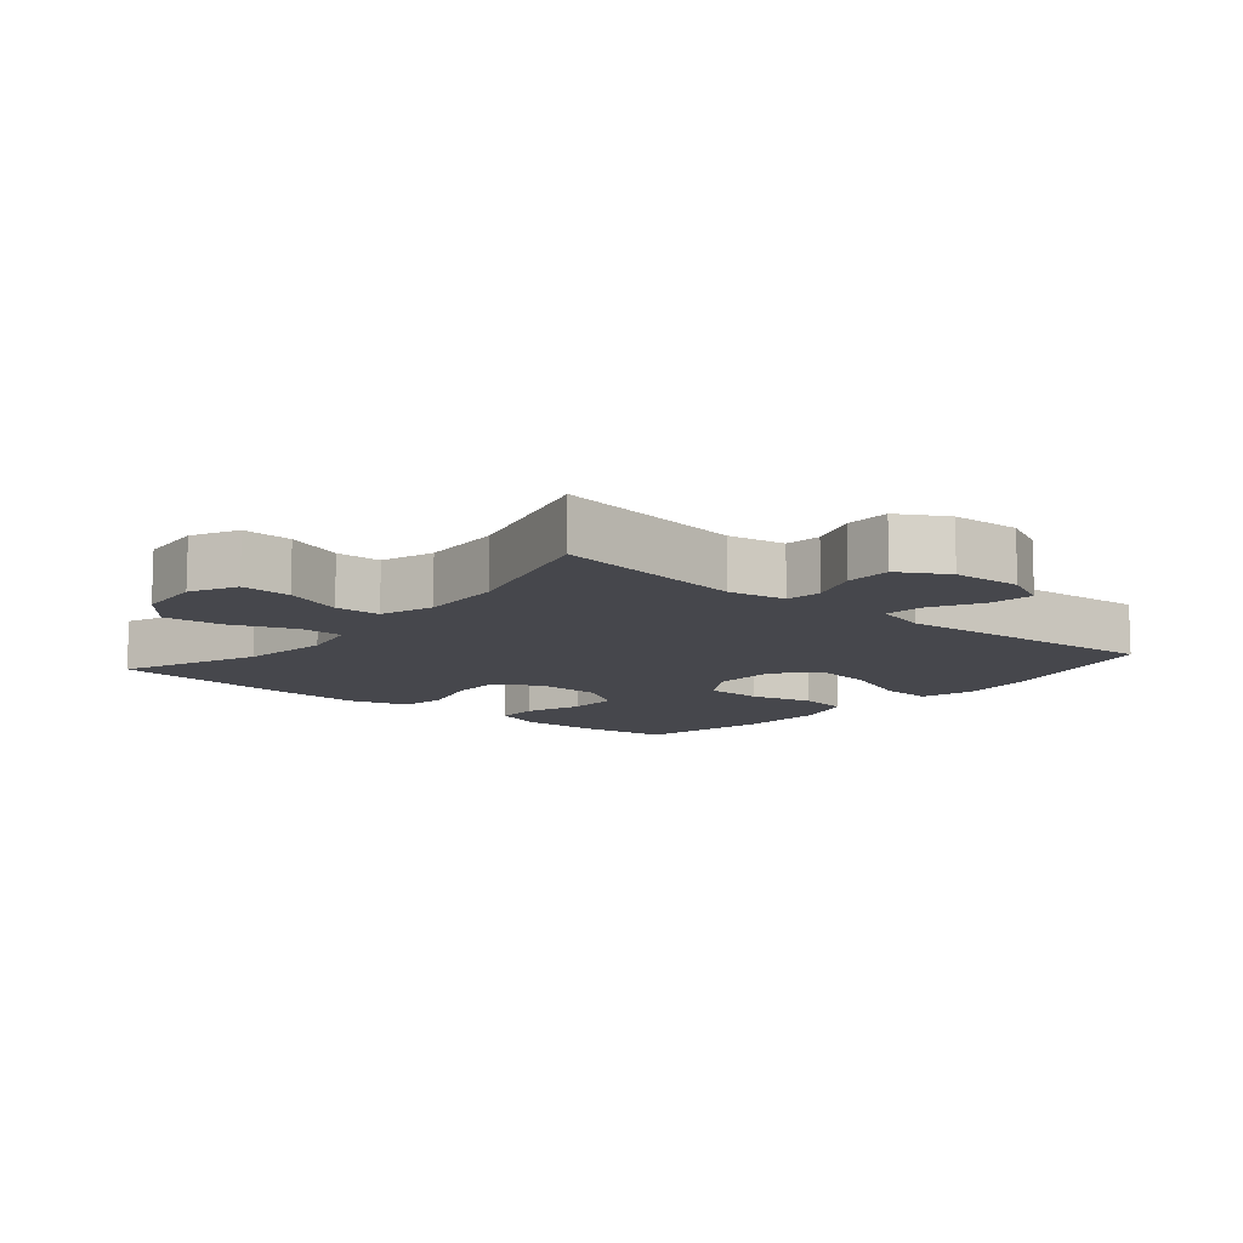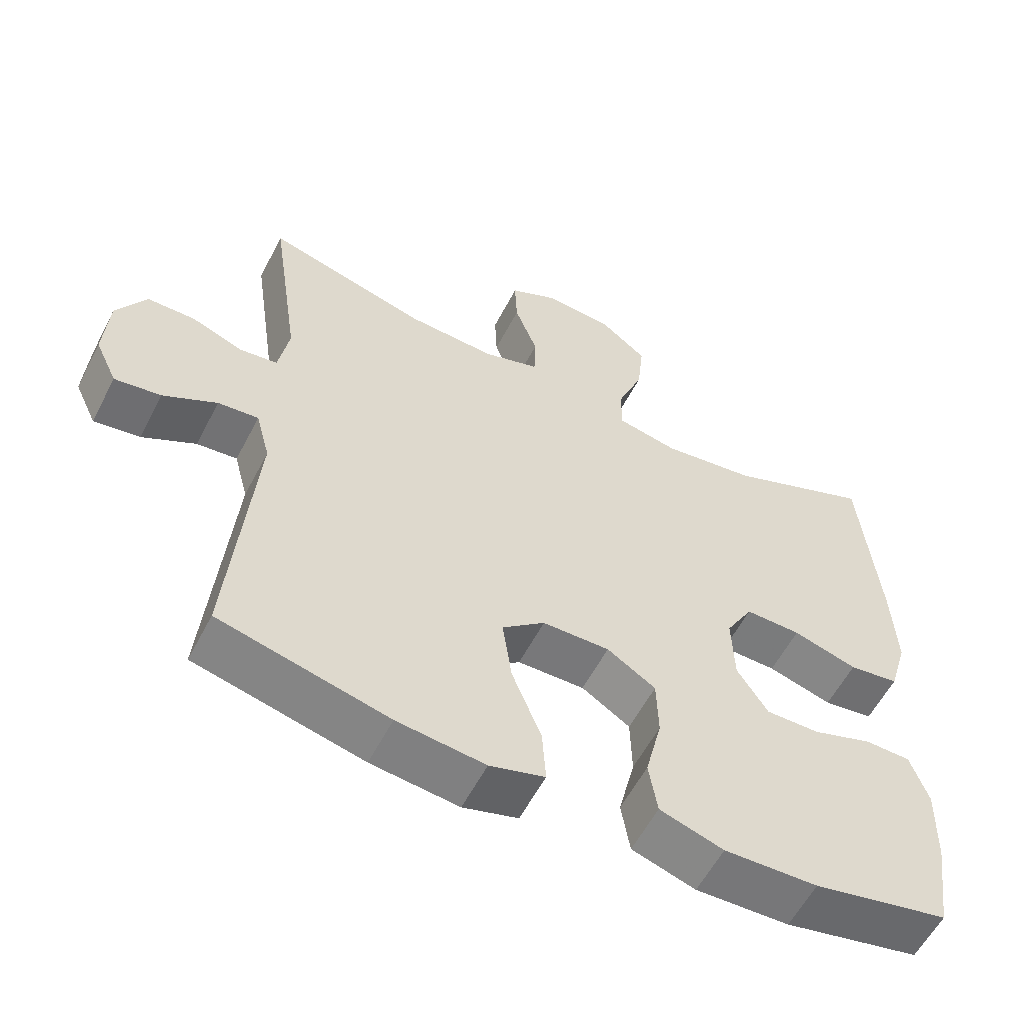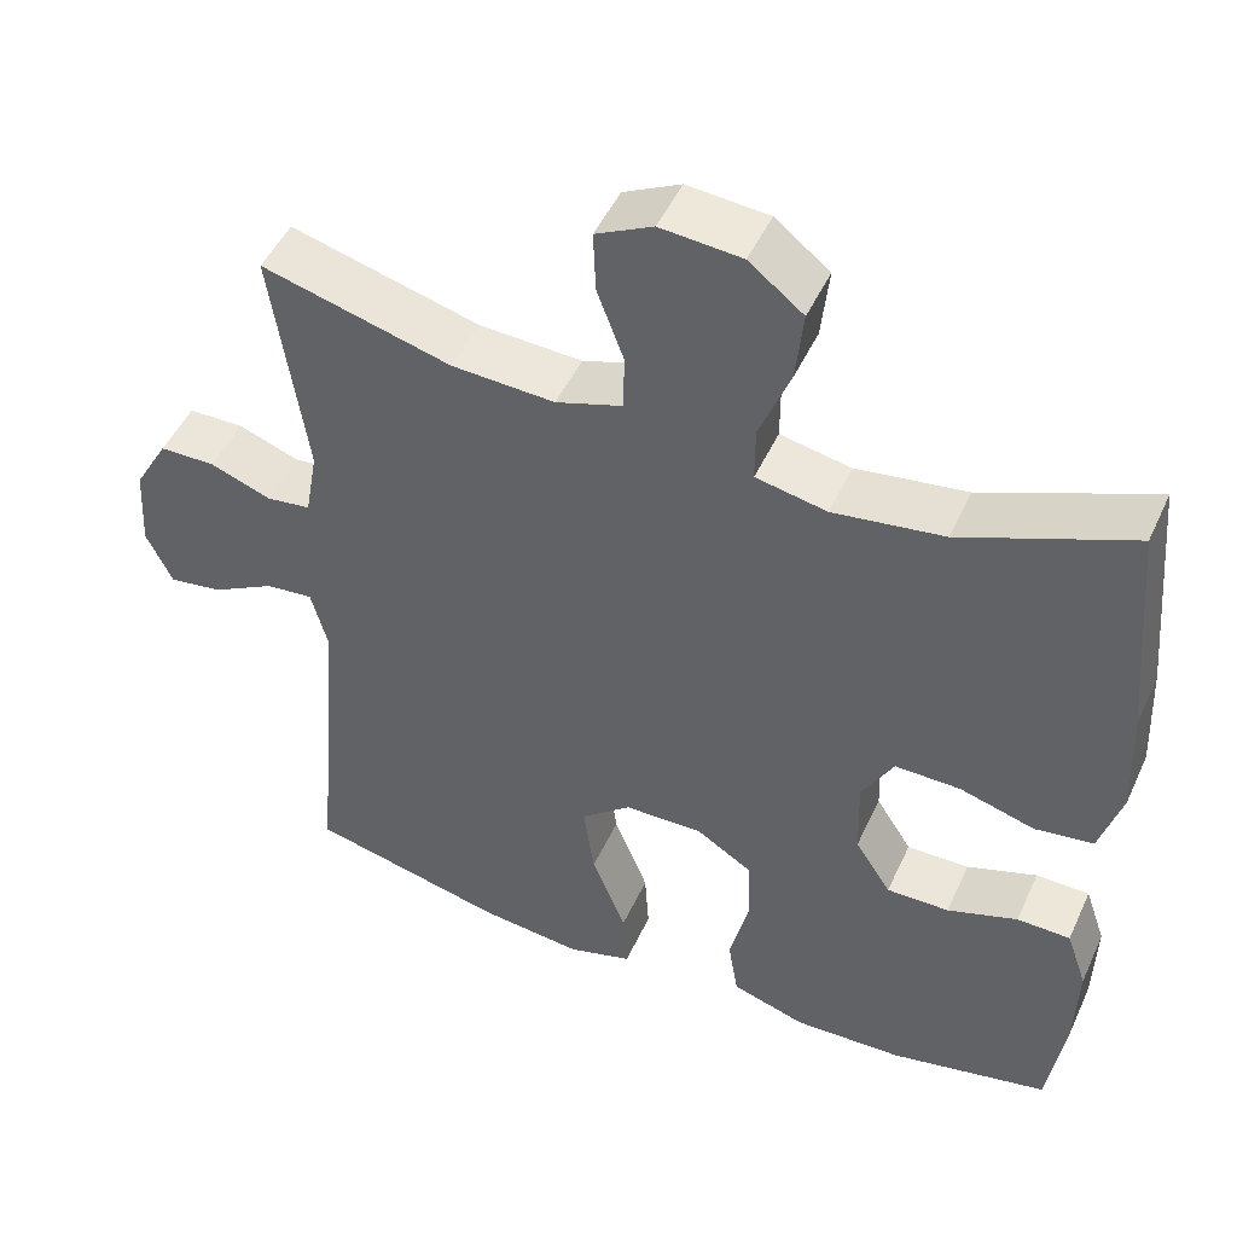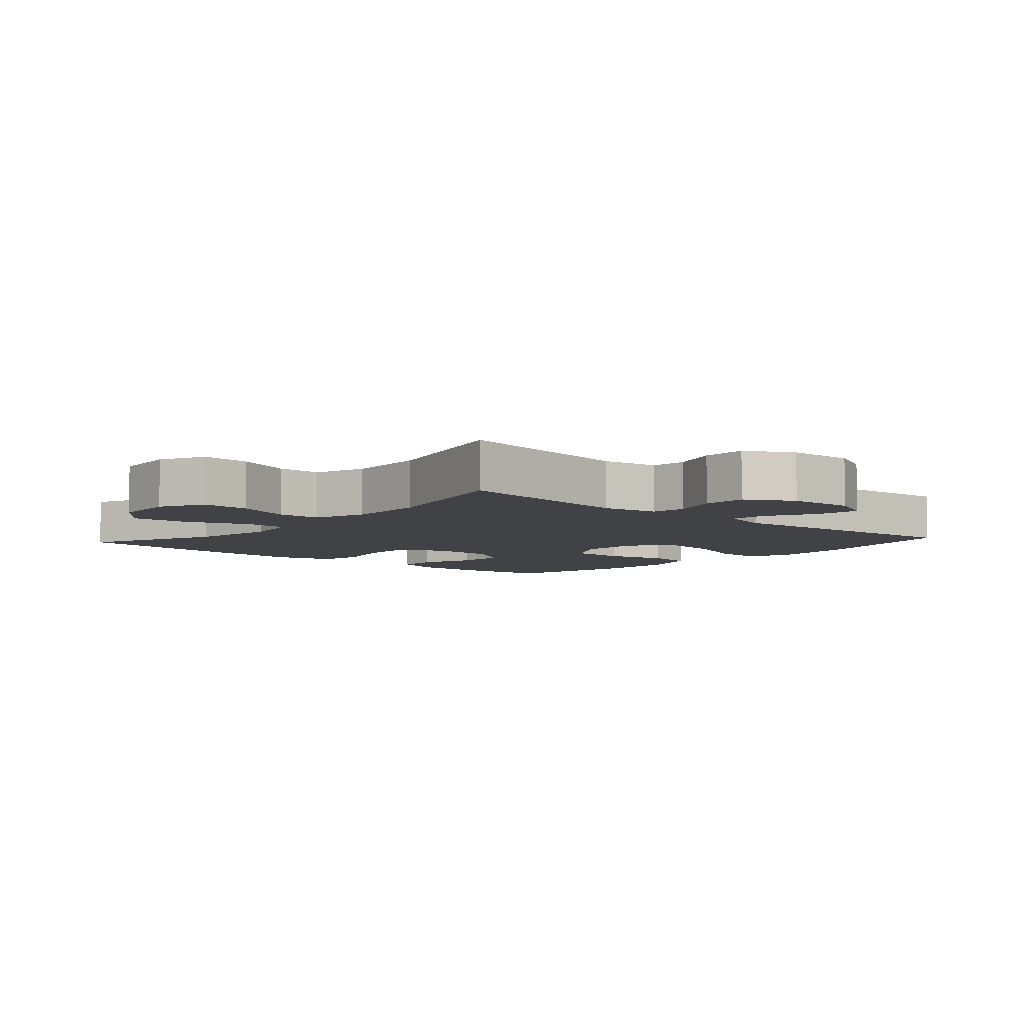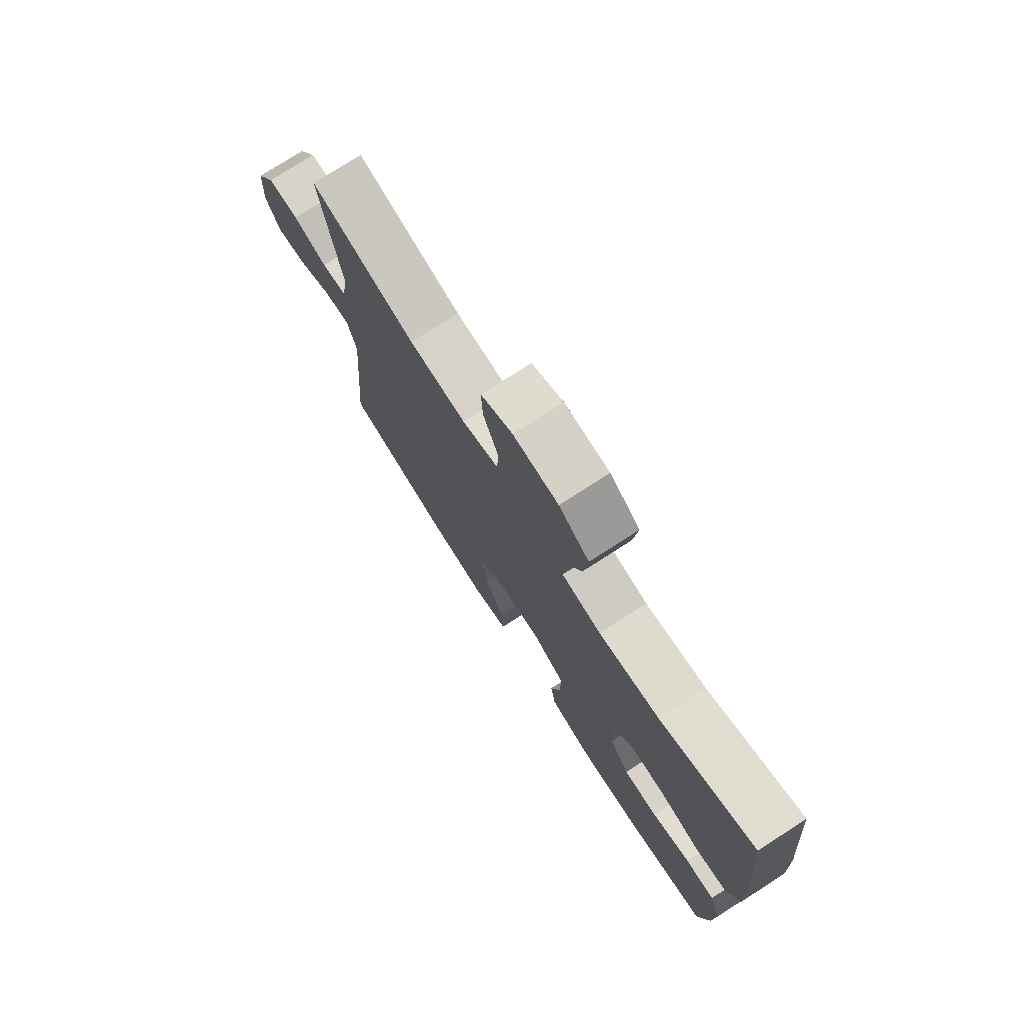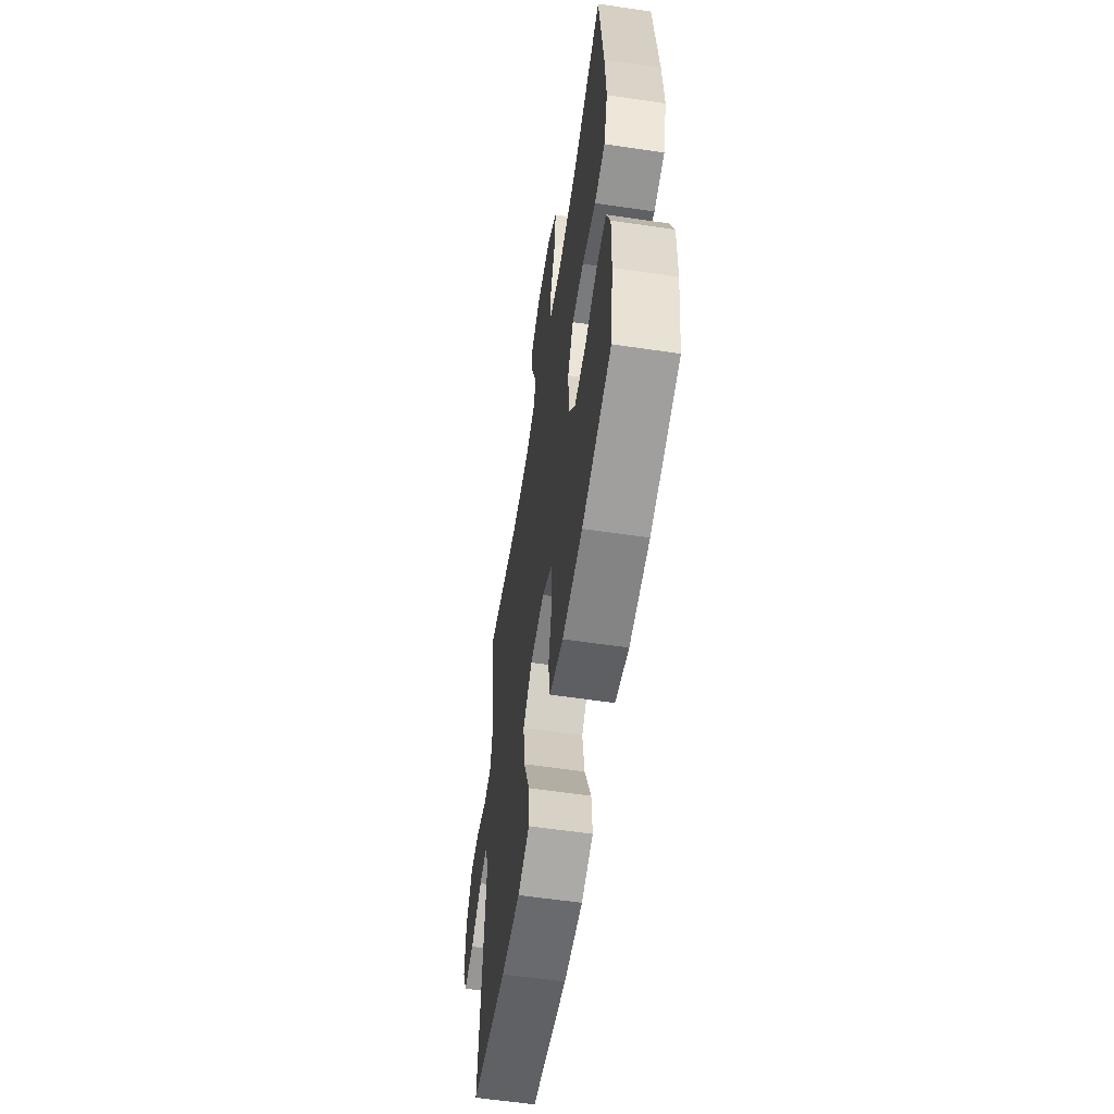
<metadata>
{"format":"obj","ext":"obj","renderer":"f3d","projection":"perspective","resolution":1024,"background":"white","views":[{"elev":-10.9,"azim":49.9,"up":"+Y"},{"elev":-58.0,"azim":152.7,"up":"+Z"},{"elev":48.5,"azim":-156.0,"up":"+Z"},{"elev":-6.3,"azim":48.2,"up":"+Y"},{"elev":76.3,"azim":-122.8,"up":"+Z"},{"elev":-59.1,"azim":-98.6,"up":"+Z"}]}
</metadata>
<code>
v 0.5 0.07 -0.5
v 0.264 0.07 -0.556
v 0.141 0.07 -0.569
v 0.064 0.07 -0.546
v 0.069 0.07 -0.469
v 0.11 0.07 -0.366
v 0.123 0.07 -0.274
v 0.063 0.07 -0.224
v -0.031 0.07 -0.222
v -0.099 0.07 -0.265
v -0.101 0.07 -0.349
v -0.078 0.07 -0.444
v -0.09 0.07 -0.518
v -0.179 0.07 -0.546
v -0.31 0.07 -0.541
v -0.5 0.07 -0.5
v -0.52 0.07 -0.363
v -0.523 0.07 -0.25
v -0.498 0.07 -0.178
v -0.434 0.07 -0.177
v -0.35 0.07 -0.206
v -0.275 0.07 -0.207
v -0.232 0.07 -0.14
v -0.229 0.07 -0.043
v -0.267 0.07 0.024
v -0.345 0.07 0.023
v -0.435 0.07 -0.003
v -0.505 0.07 0.007
v -0.531 0.07 0.095
v -0.525 0.07 0.227
v -0.5 0.07 0.5
v -0.297 0.07 0.417
v -0.165 0.07 0.398
v -0.08 0.07 0.415
v -0.08 0.07 0.481
v -0.117 0.07 0.575
v -0.126 0.07 0.661
v -0.061 0.07 0.712
v 0.036 0.07 0.72
v 0.104 0.07 0.686
v 0.101 0.07 0.612
v 0.069 0.07 0.526
v 0.071 0.07 0.459
v 0.15 0.07 0.433
v 0.273 0.07 0.439
v 0.5 0.07 0.5
v 0.459 0.07 0.217
v 0.474 0.07 0.132
v 0.527 0.07 0.125
v 0.6 0.07 0.152
v 0.667 0.07 0.151
v 0.708 0.07 0.08
v 0.714 0.07 -0.021
v 0.683 0.07 -0.087
v 0.618 0.07 -0.077
v 0.543 0.07 -0.036
v 0.486 0.07 -0.03
v 0.466 0.07 -0.106
v 0.5 0 -0.5
v 0.264 0 -0.556
v 0.141 0 -0.569
v 0.064 0 -0.546
v 0.069 0 -0.469
v 0.11 0 -0.366
v 0.123 0 -0.274
v 0.063 0 -0.224
v -0.031 0 -0.222
v -0.099 0 -0.265
v -0.101 0 -0.349
v -0.078 0 -0.444
v -0.09 0 -0.518
v -0.179 0 -0.546
v -0.31 0 -0.541
v -0.5 0 -0.5
v -0.52 0 -0.363
v -0.523 0 -0.25
v -0.498 0 -0.178
v -0.434 0 -0.177
v -0.35 0 -0.206
v -0.275 0 -0.207
v -0.232 0 -0.14
v -0.229 0 -0.043
v -0.267 0 0.024
v -0.345 0 0.023
v -0.435 0 -0.003
v -0.505 0 0.007
v -0.531 0 0.095
v -0.525 0 0.227
v -0.5 0 0.5
v -0.297 0 0.417
v -0.165 0 0.398
v -0.08 0 0.415
v -0.08 0 0.481
v -0.117 0 0.575
v -0.126 0 0.661
v -0.061 0 0.712
v 0.036 0 0.72
v 0.104 0 0.686
v 0.101 0 0.612
v 0.069 0 0.526
v 0.071 0 0.459
v 0.15 0 0.433
v 0.273 0 0.439
v 0.5 0 0.5
v 0.459 0 0.217
v 0.474 0 0.132
v 0.527 0 0.125
v 0.6 0 0.152
v 0.667 0 0.151
v 0.708 0 0.08
v 0.714 0 -0.021
v 0.683 0 -0.087
v 0.618 0 -0.077
v 0.543 0 -0.036
v 0.486 0 -0.03
v 0.466 0 -0.106
f 54 55 56
f 53 54 56
f 52 53 56
f 51 52 56
f 50 51 56
f 49 50 56
f 48 49 56 57
f 47 48 57 58
f 45 46 47
f 44 45 47 58
f 40 41 42
f 39 40 42
f 38 39 42
f 37 38 42
f 36 37 42
f 35 36 42
f 34 35 42 43
f 30 31 32
f 29 30 32
f 28 29 32
f 27 28 32
f 26 27 32
f 25 26 32 33
f 24 25 33 34
f 19 20 21
f 18 19 21
f 17 18 21
f 16 17 21
f 15 16 21
f 14 15 21
f 13 14 21
f 12 13 21
f 11 12 21
f 10 11 21 22
f 9 10 22 23
f 4 5 6
f 3 4 6
f 2 3 6
f 1 2 6
f 58 1 6
f 58 6 7
f 43 44 58
f 34 43 58
f 24 34 58
f 23 24 58
f 9 23 58
f 8 9 58
f 7 8 58
f 114 113 112
f 114 112 111
f 114 111 110
f 114 110 109
f 114 109 108
f 114 108 107
f 115 114 107 106
f 116 115 106 105
f 105 104 103
f 116 105 103 102
f 100 99 98
f 100 98 97
f 100 97 96
f 100 96 95
f 100 95 94
f 100 94 93
f 101 100 93 92
f 90 89 88
f 90 88 87
f 90 87 86
f 90 86 85
f 90 85 84
f 91 90 84 83
f 92 91 83 82
f 79 78 77
f 79 77 76
f 79 76 75
f 79 75 74
f 79 74 73
f 79 73 72
f 79 72 71
f 79 71 70
f 79 70 69
f 80 79 69 68
f 81 80 68 67
f 64 63 62
f 64 62 61
f 64 61 60
f 64 60 59
f 64 59 116
f 65 64 116
f 116 102 101
f 116 101 92
f 116 92 82
f 116 82 81
f 116 81 67
f 116 67 66
f 116 66 65
f 1 59 60 2
f 2 60 61 3
f 3 61 62 4
f 4 62 63 5
f 5 63 64 6
f 6 64 65 7
f 7 65 66 8
f 8 66 67 9
f 9 67 68 10
f 10 68 69 11
f 11 69 70 12
f 12 70 71 13
f 13 71 72 14
f 14 72 73 15
f 15 73 74 16
f 16 74 75 17
f 17 75 76 18
f 18 76 77 19
f 19 77 78 20
f 20 78 79 21
f 21 79 80 22
f 22 80 81 23
f 23 81 82 24
f 24 82 83 25
f 25 83 84 26
f 26 84 85 27
f 27 85 86 28
f 28 86 87 29
f 29 87 88 30
f 30 88 89 31
f 31 89 90 32
f 32 90 91 33
f 33 91 92 34
f 34 92 93 35
f 35 93 94 36
f 36 94 95 37
f 37 95 96 38
f 38 96 97 39
f 39 97 98 40
f 40 98 99 41
f 41 99 100 42
f 42 100 101 43
f 43 101 102 44
f 44 102 103 45
f 45 103 104 46
f 46 104 105 47
f 47 105 106 48
f 48 106 107 49
f 49 107 108 50
f 50 108 109 51
f 51 109 110 52
f 52 110 111 53
f 53 111 112 54
f 54 112 113 55
f 55 113 114 56
f 56 114 115 57
f 57 115 116 58
f 58 116 59 1

</code>
